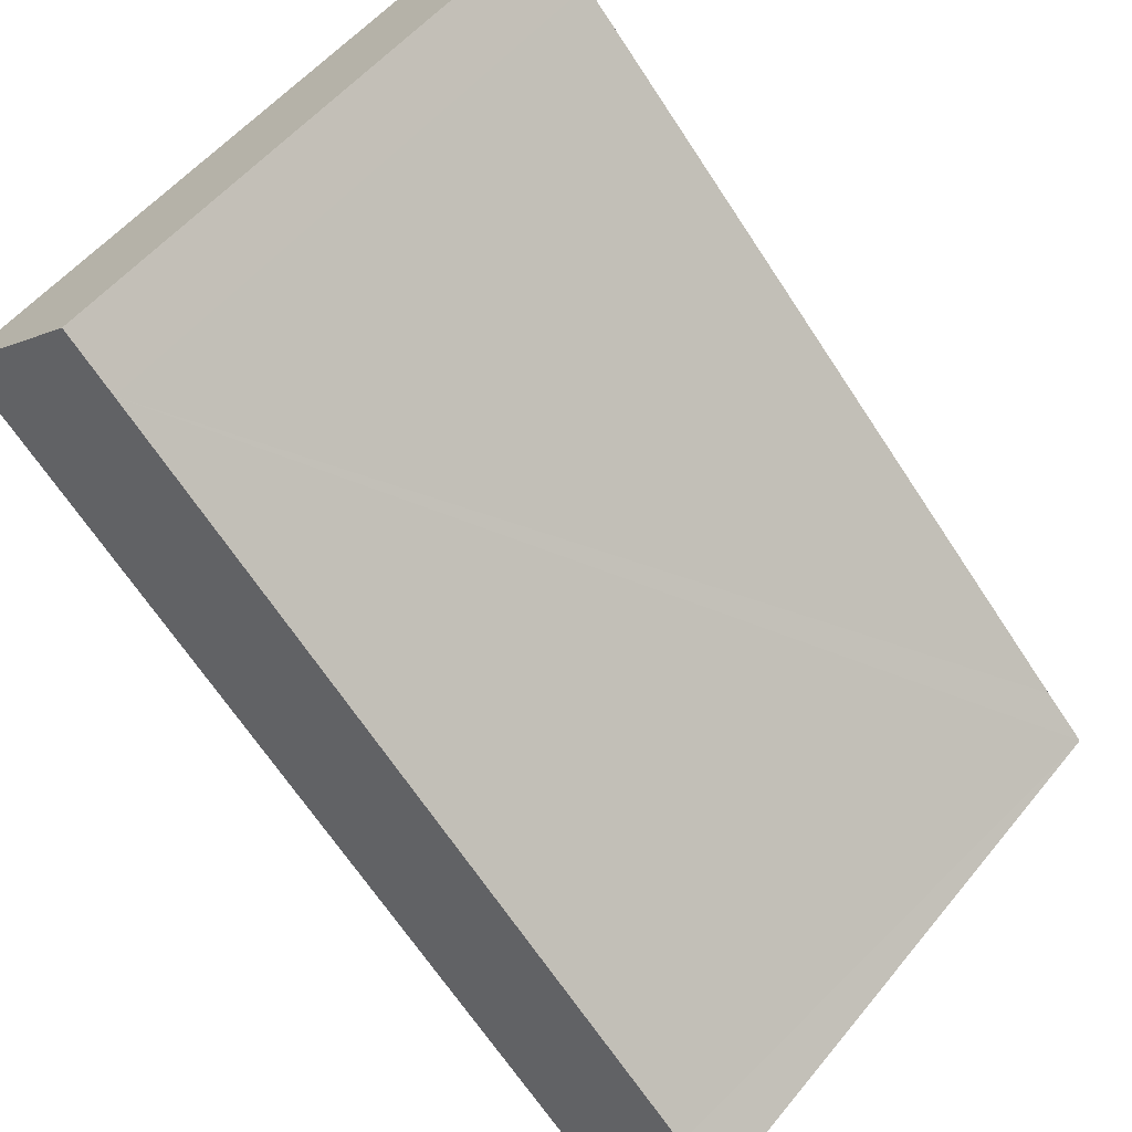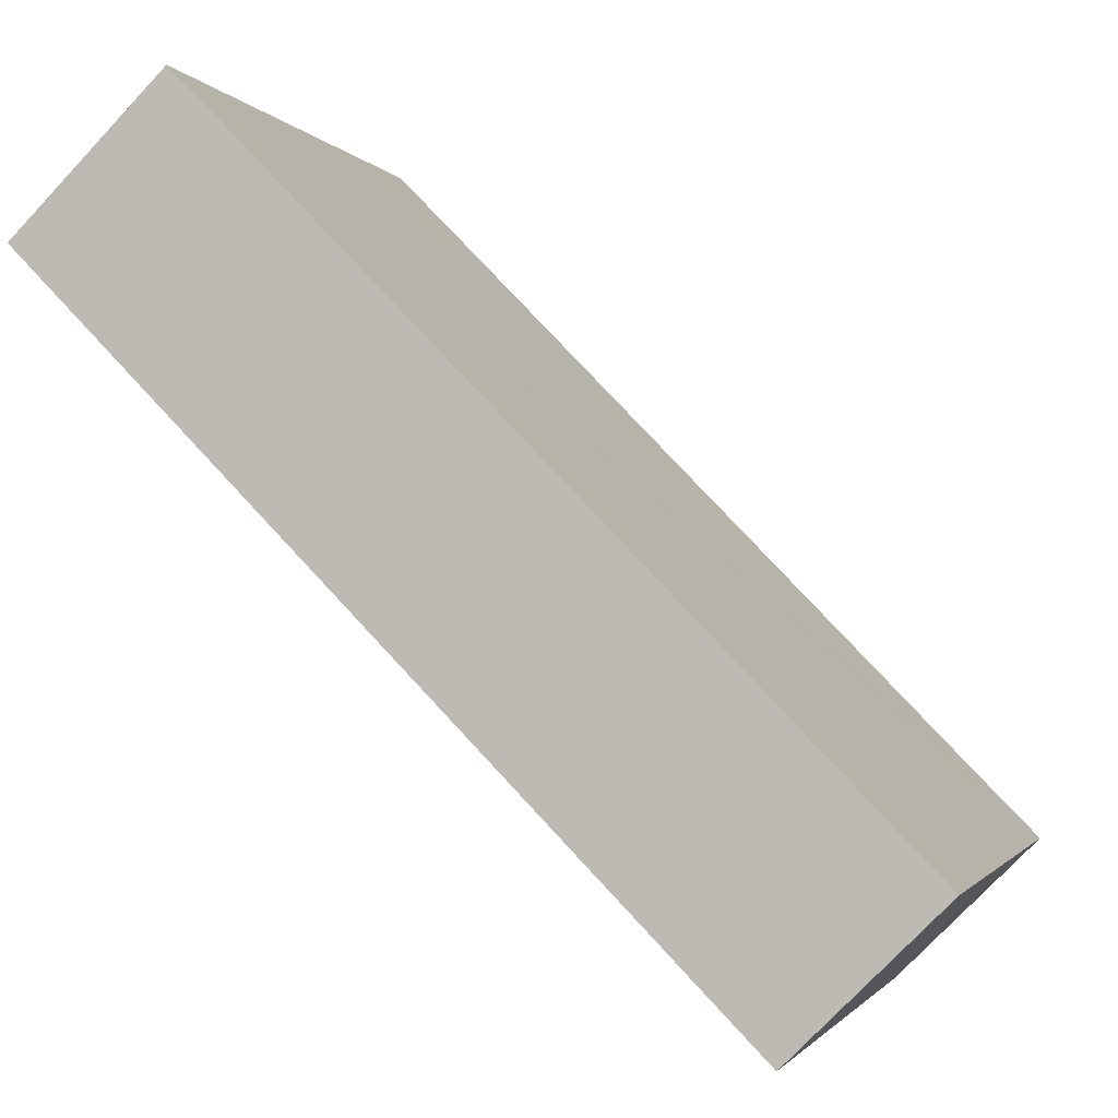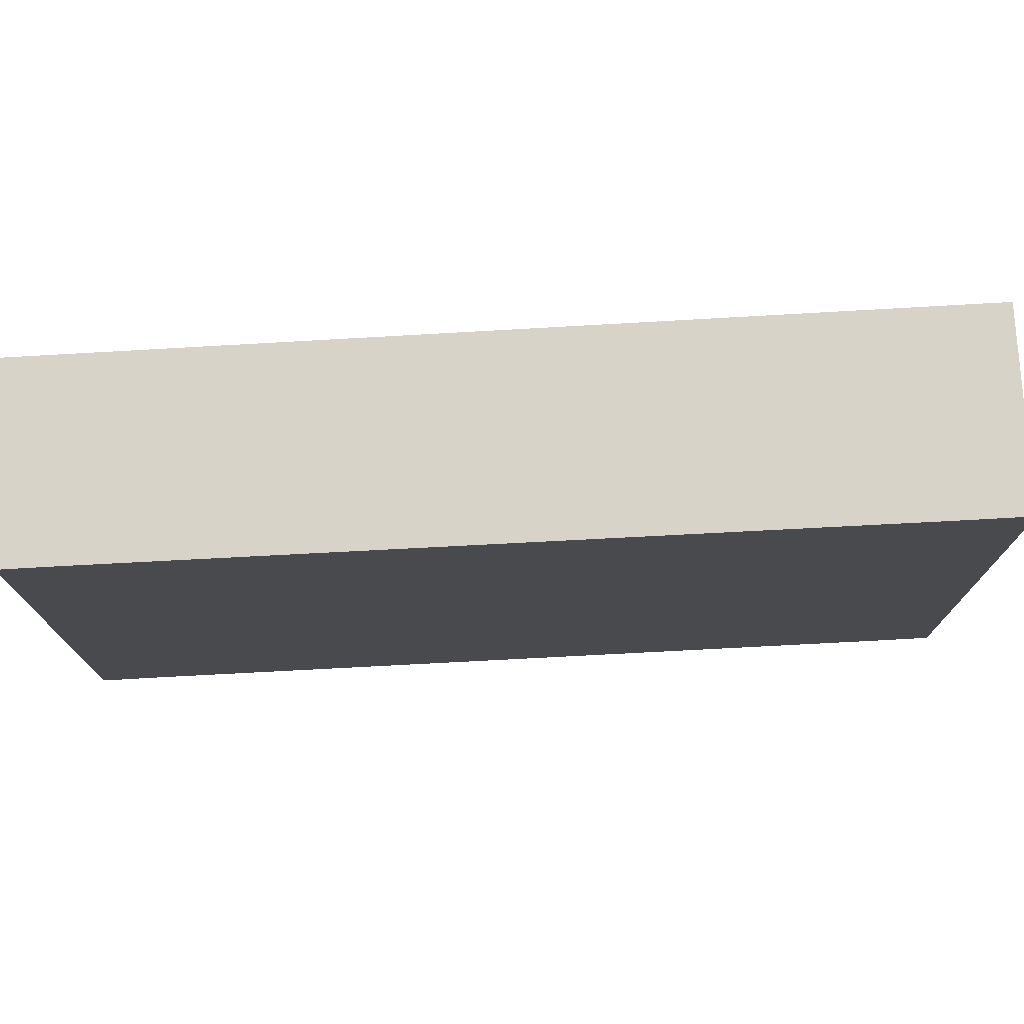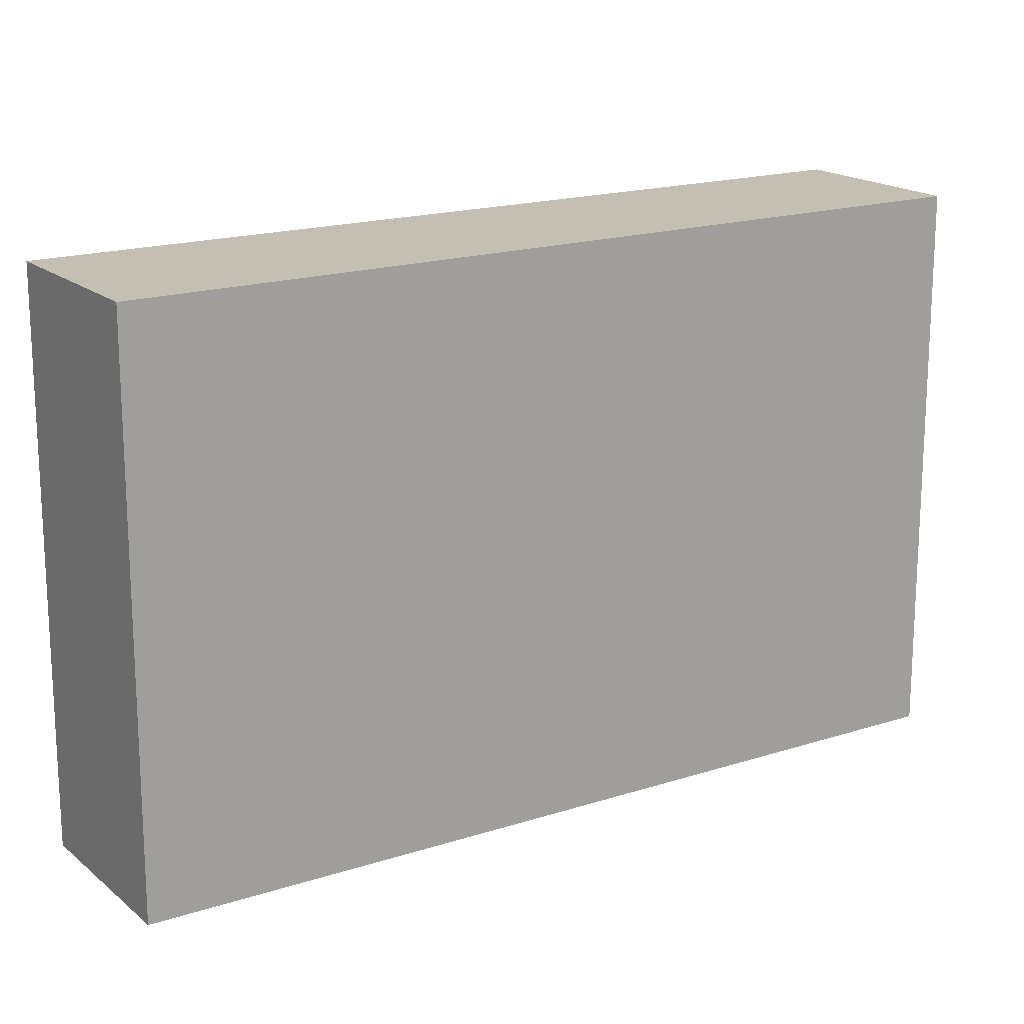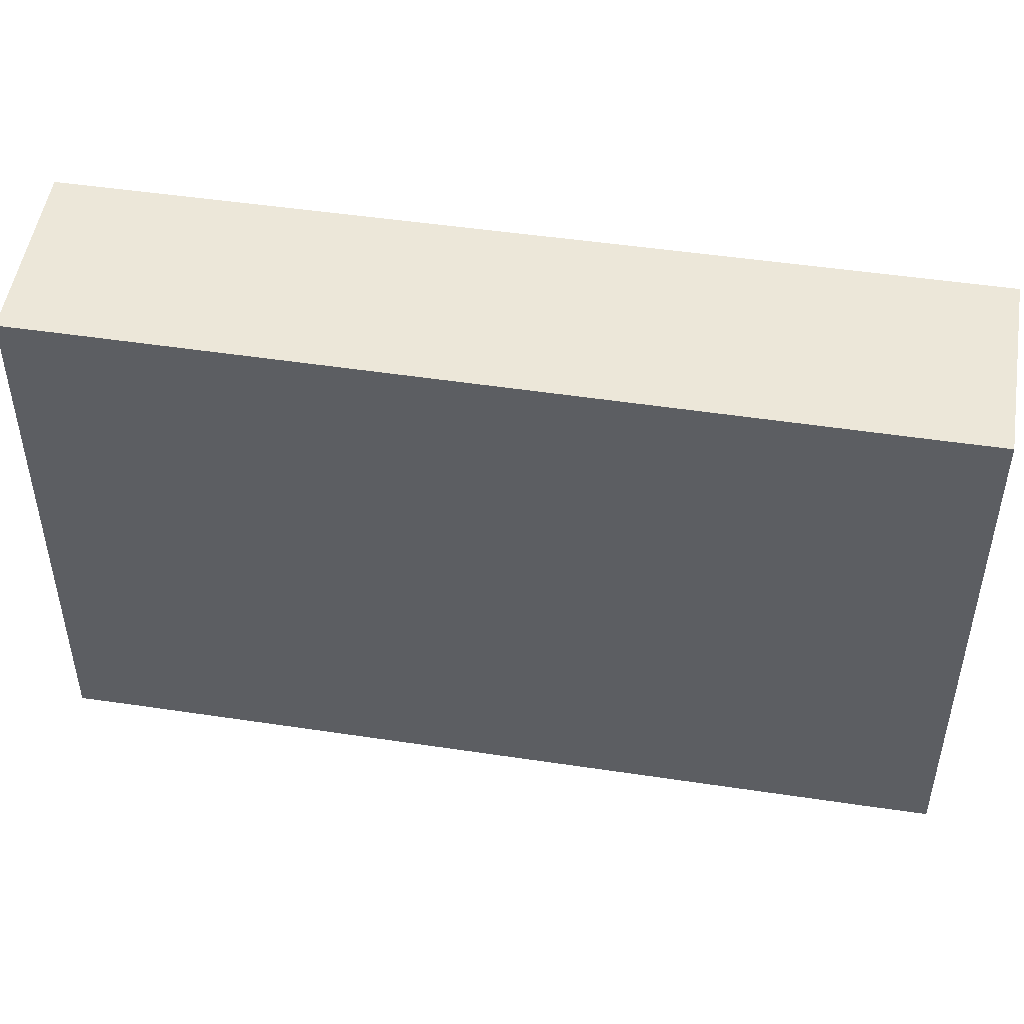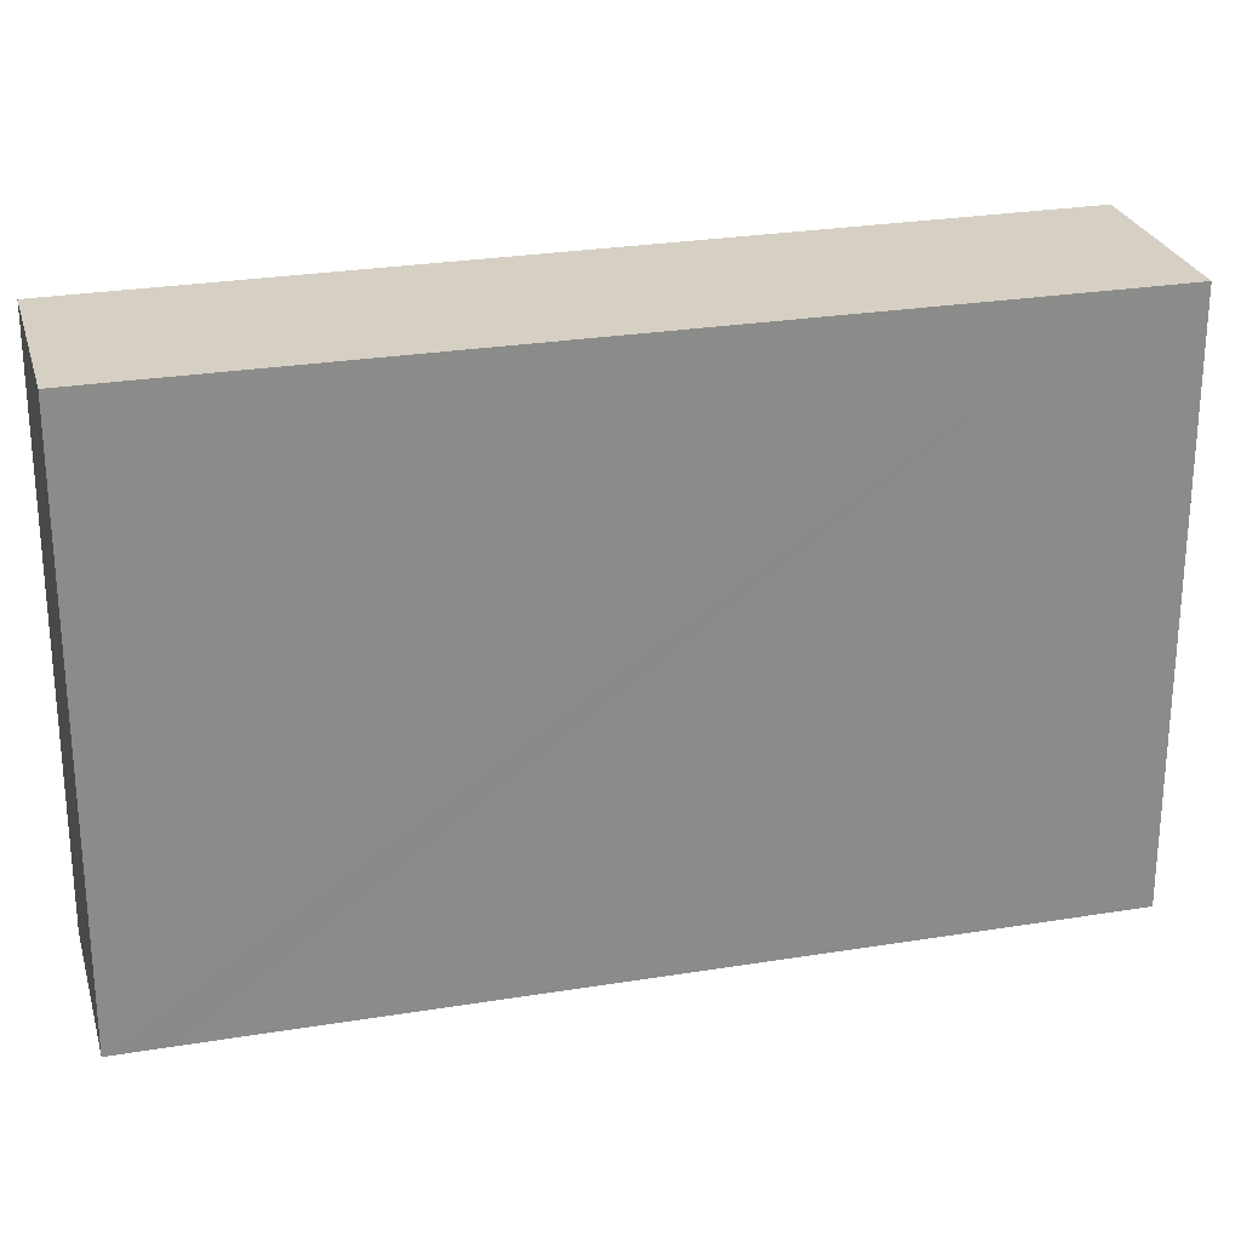
<metadata>
{"format":"obj","ext":"obj","renderer":"f3d","projection":"perspective","resolution":1024,"background":"white","views":[{"elev":53.2,"azim":-142.0,"up":"+Z"},{"elev":-1.5,"azim":-164.2,"up":"+Z"},{"elev":76.4,"azim":-48.7,"up":"+Y"},{"elev":17.7,"azim":101.9,"up":"+Y"},{"elev":50.1,"azim":-36.3,"up":"+Y"},{"elev":26.3,"azim":-60.2,"up":"+Y"}]}
</metadata>
<code>
v  0 2.99 1.831e-16
v  4.032 2.99 2.662
v  0.713 2.99 -0.703
v  0.214 2.99 0.217
v  3.069 2.99 3.145
v  3.302 2.99 3.382
v  0 0 0
v  0.214 -1.329e-17 0.217
v  3.069 -1.926e-16 3.145
v  3.302 -2.071e-16 3.382
v  4.032 -1.63e-16 2.662
v  0.713 4.305e-17 -0.703
g defaultobject
f 1 2 3
f 2 1 4
f 2 4 5
f 2 5 6
f 7 4 1
f 4 7 5
f 5 7 8
f 5 8 9
f 5 9 6
f 6 9 10
f 10 2 6
f 2 10 11
f 11 3 2
f 3 11 12
f 12 1 3
f 1 12 7
f 9 11 10
f 11 9 12
f 12 9 8
f 12 8 7

</code>
